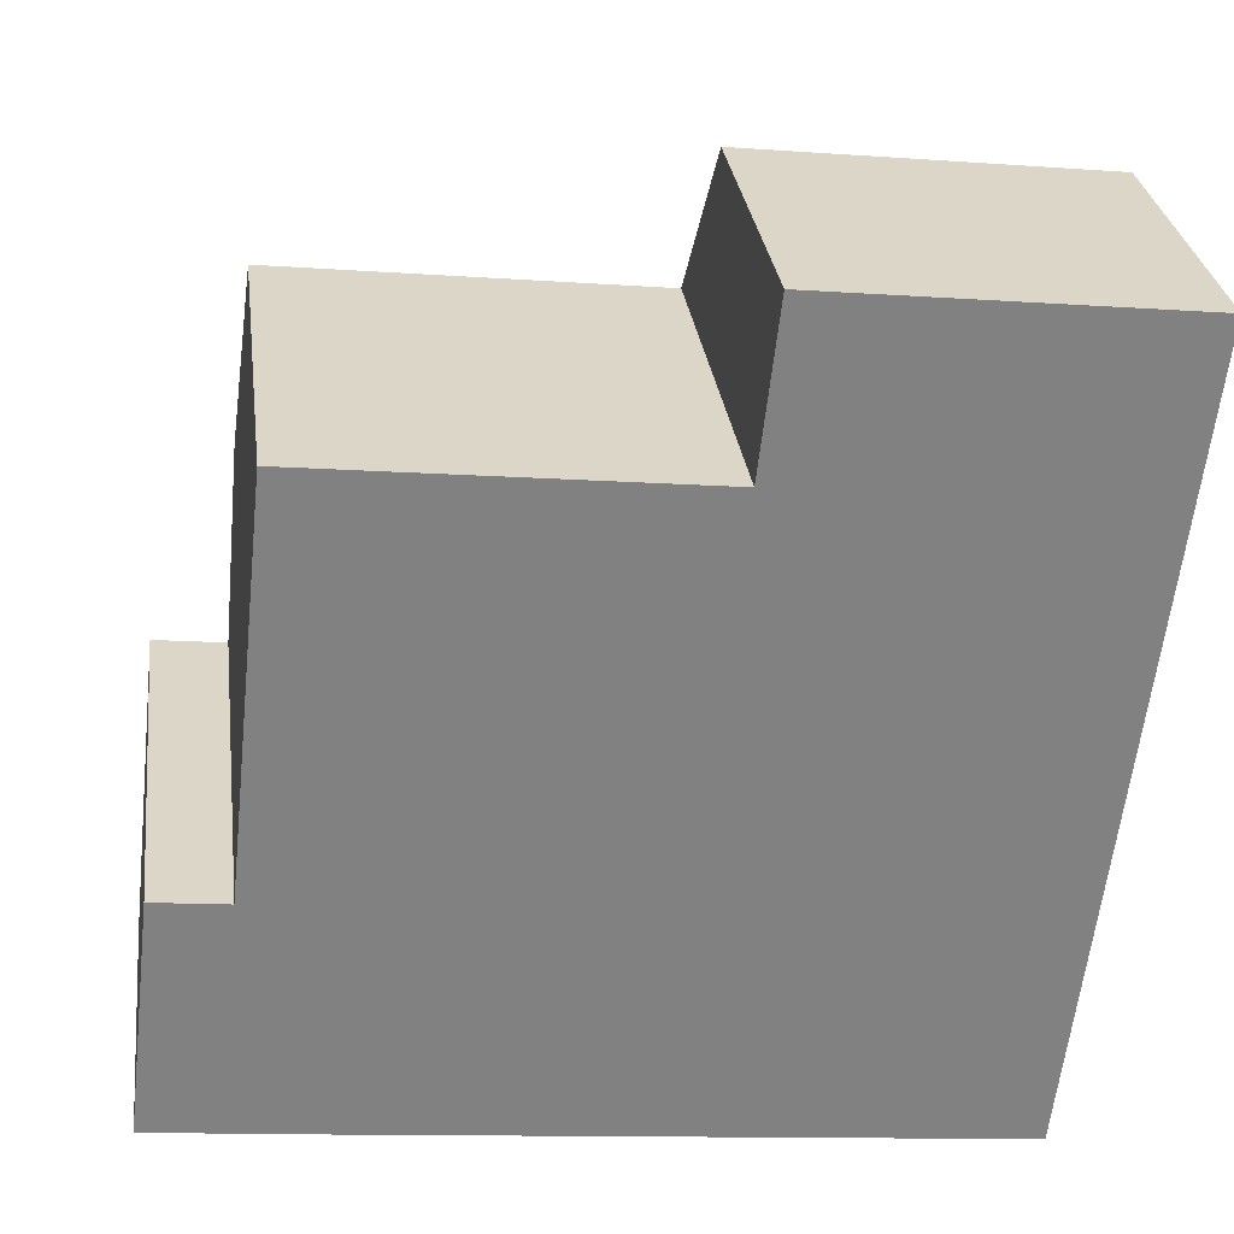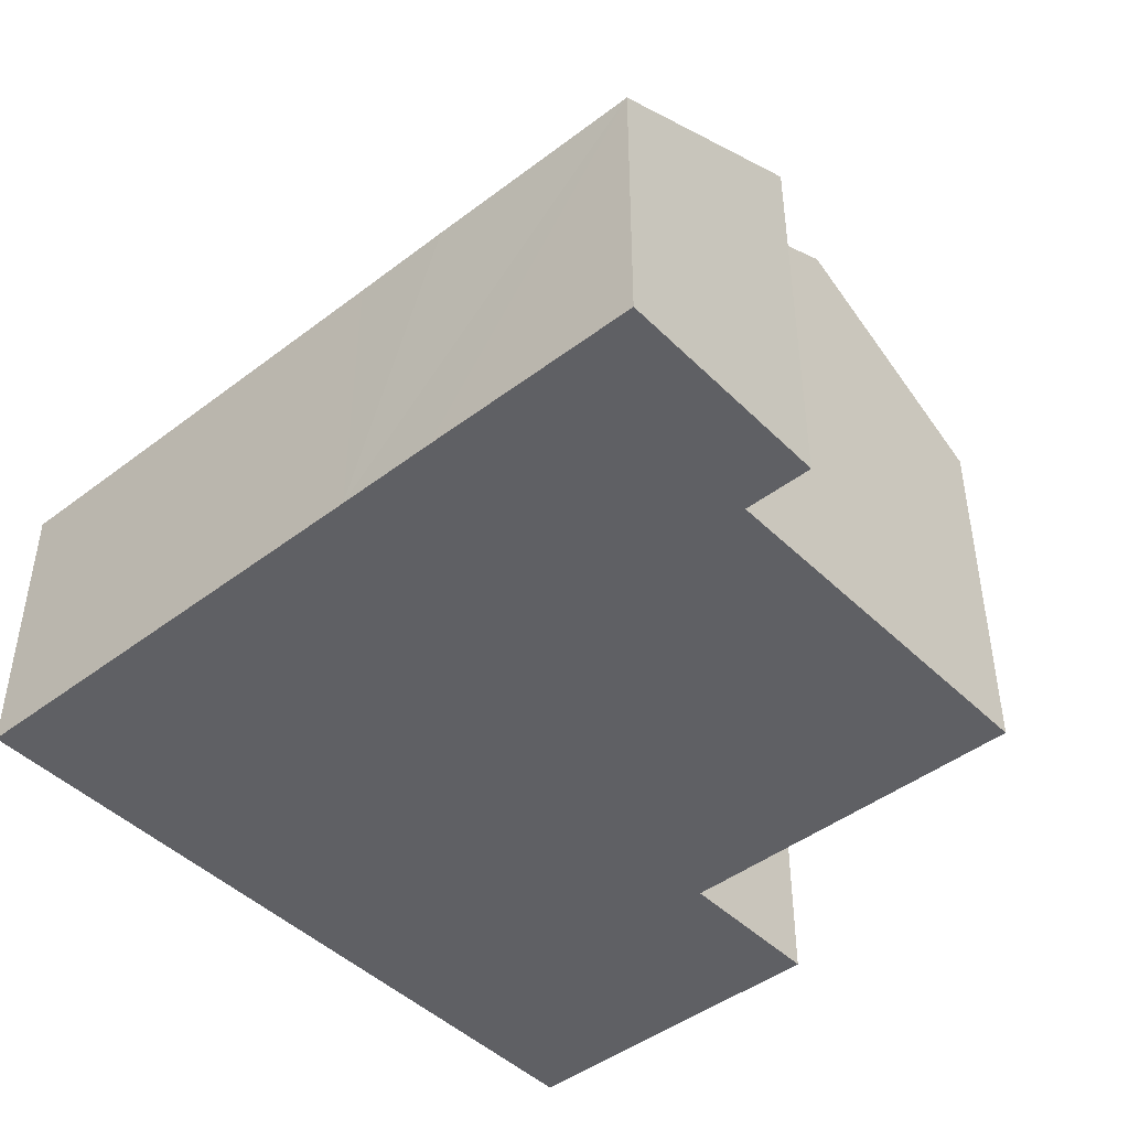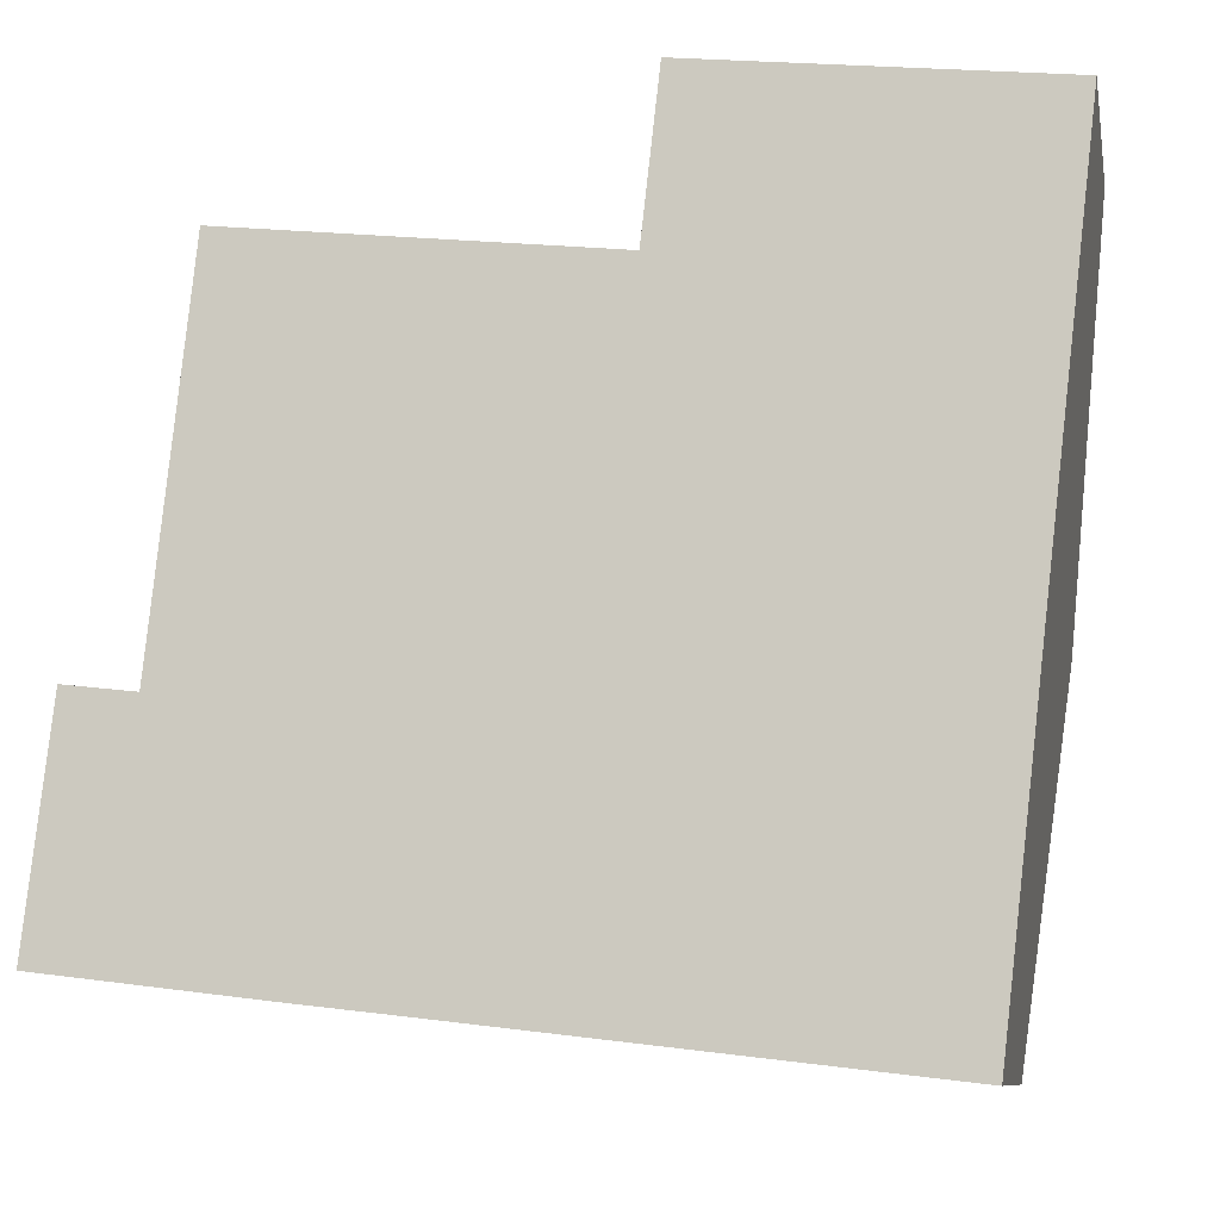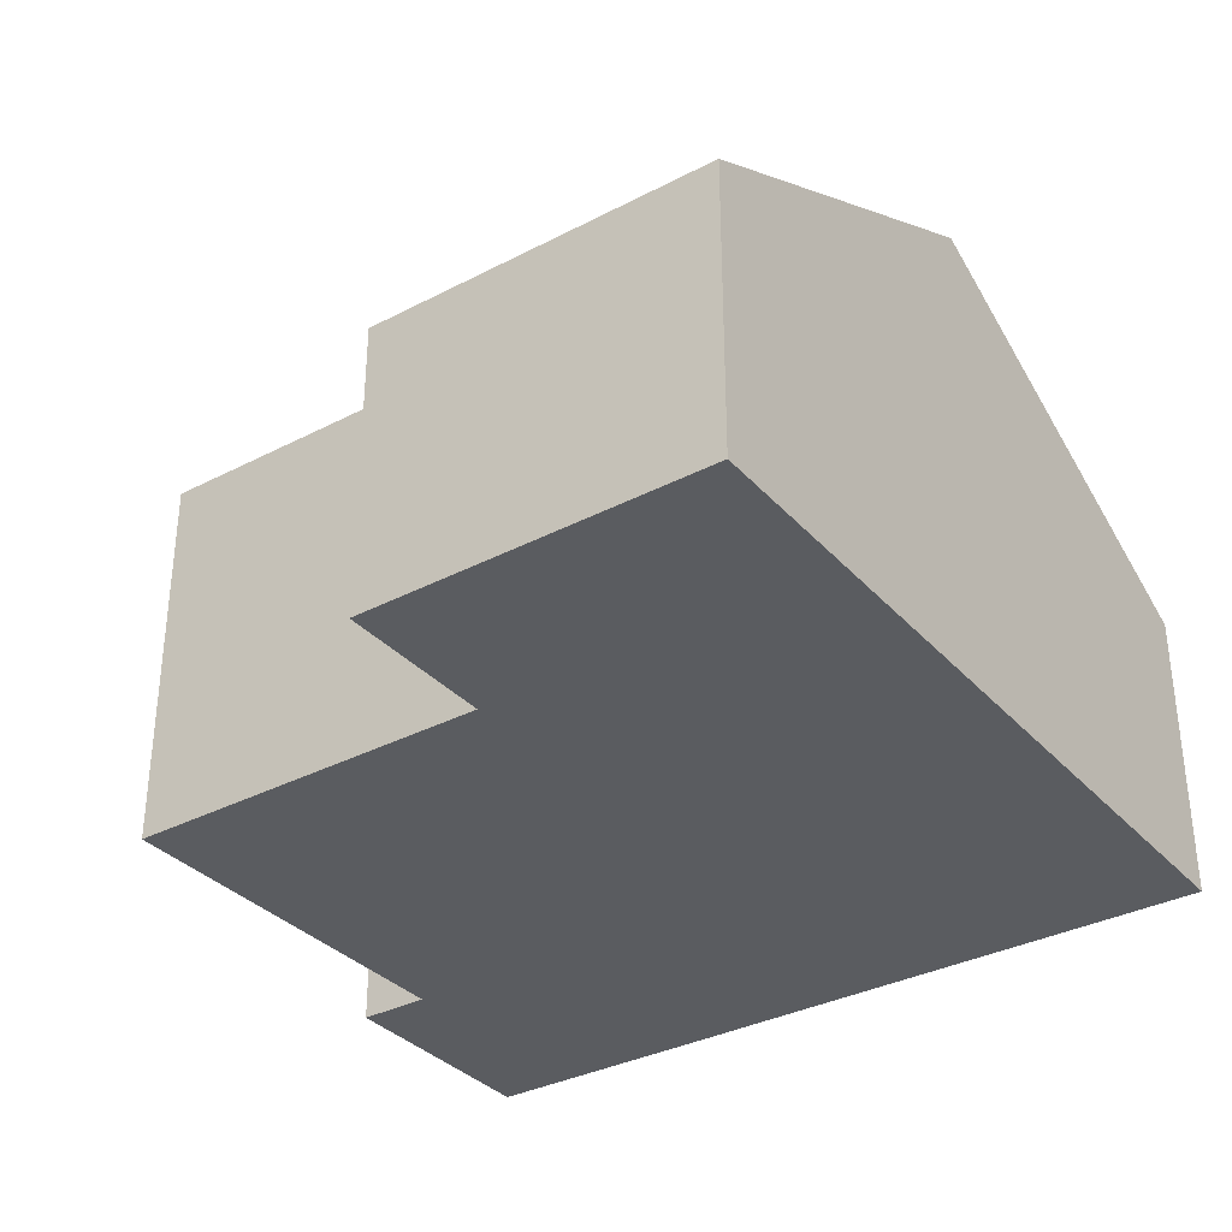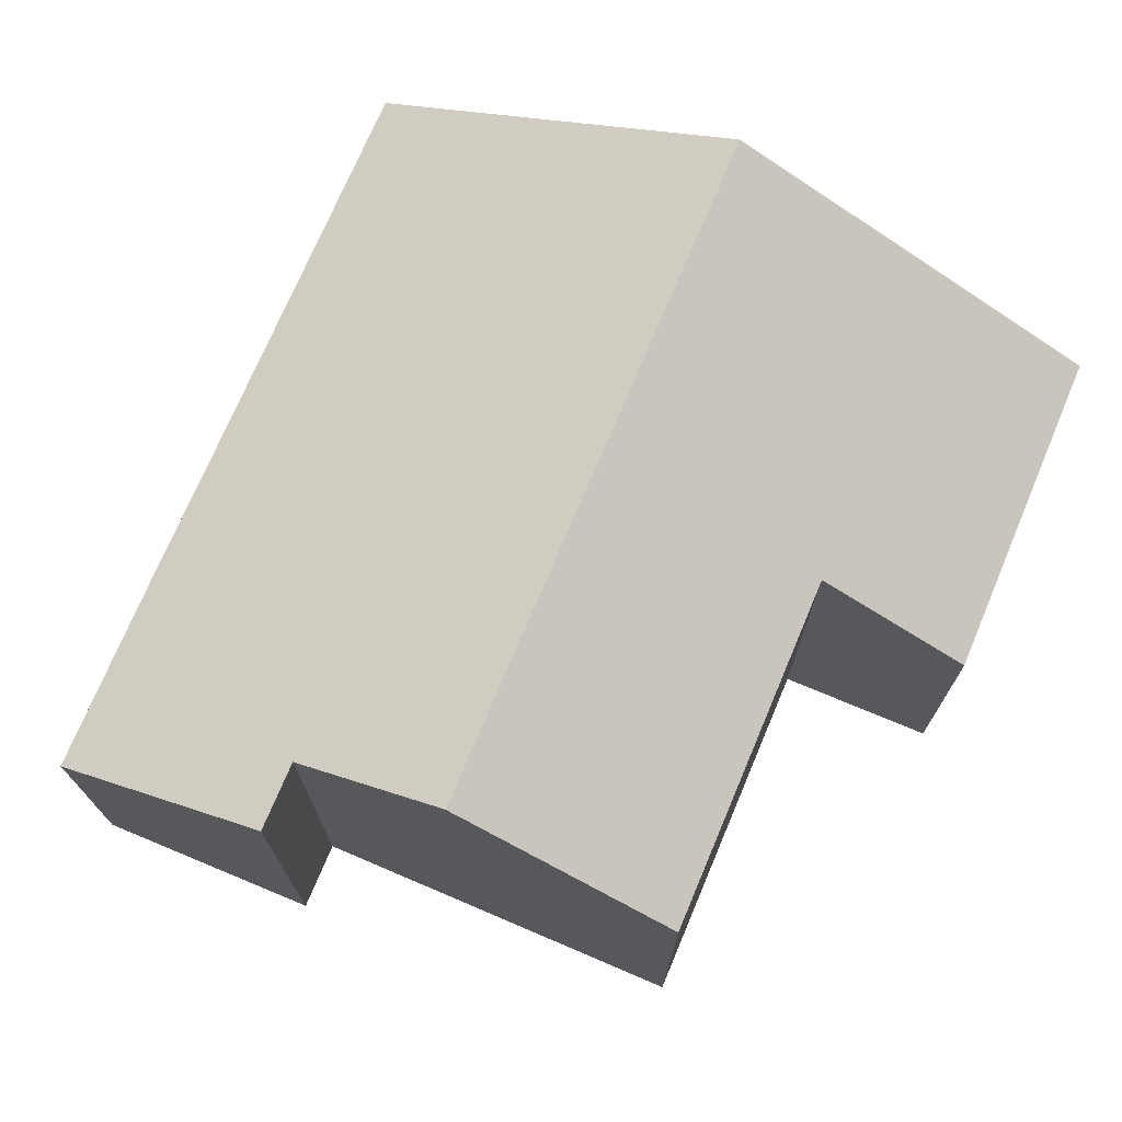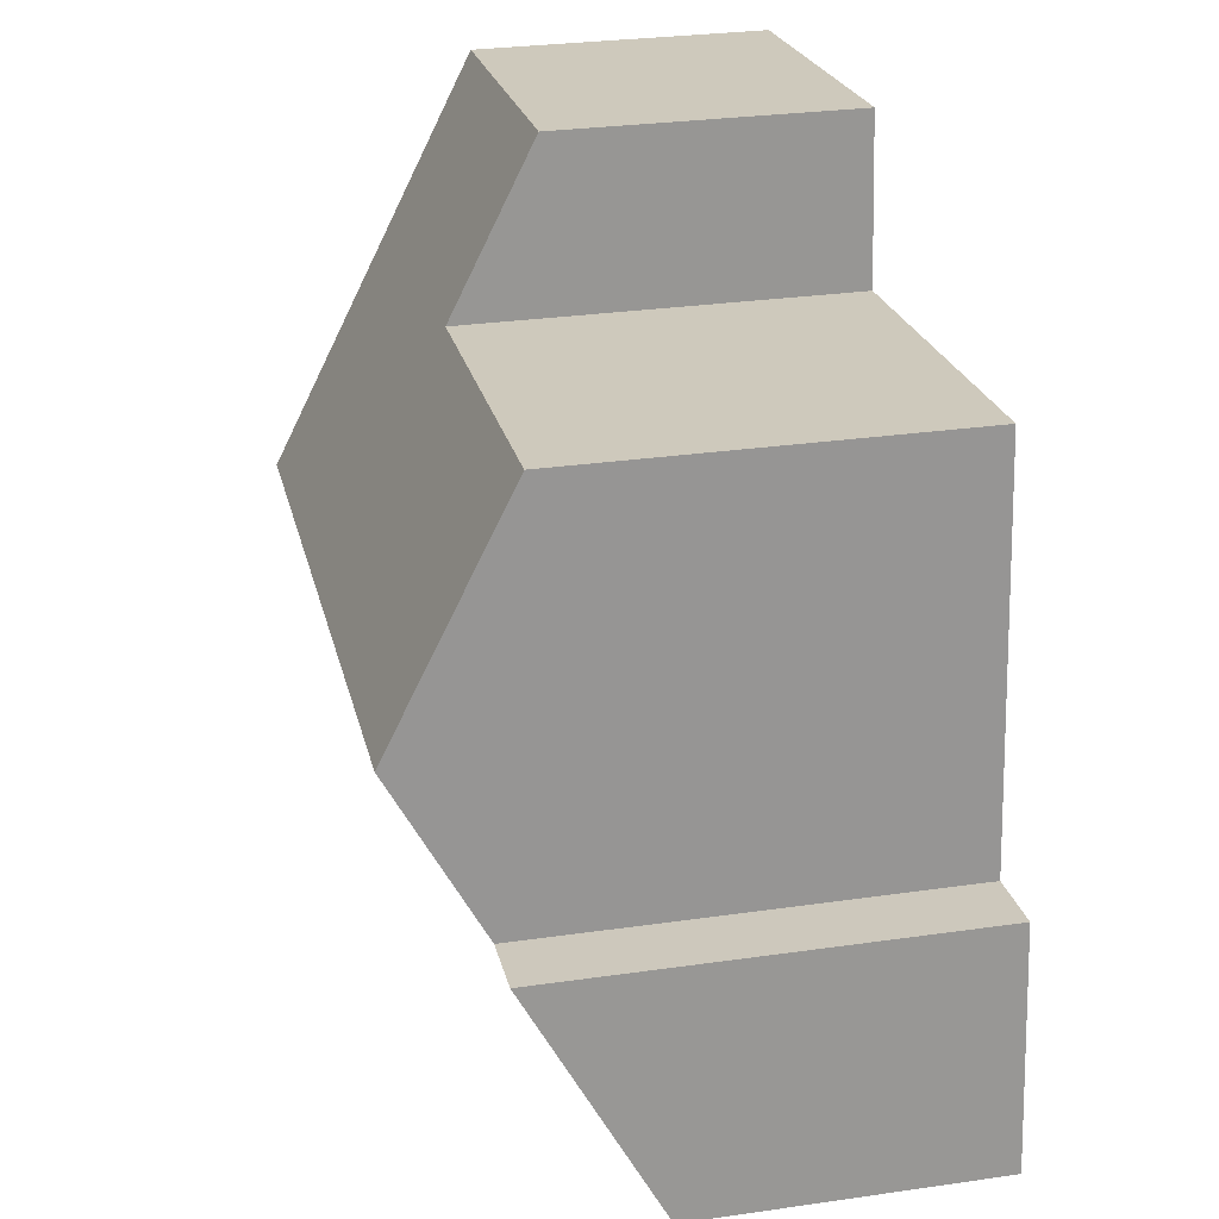
<metadata>
{"format":"obj","ext":"obj","renderer":"f3d","projection":"perspective","resolution":1024,"background":"white","views":[{"elev":29.9,"azim":-7.3,"up":"+Z"},{"elev":-45.1,"azim":-132.0,"up":"+Y"},{"elev":-9.2,"azim":10.9,"up":"+Z"},{"elev":-34.1,"azim":41.7,"up":"+Y"},{"elev":72.5,"azim":-60.7,"up":"+Y"},{"elev":28.9,"azim":-102.1,"up":"+Z"}]}
</metadata>
<code>
v  12.6 7.612 4.555
v  8.02 4.428 11.1
v  13.29 4.416 10.51
v  7.743 5.736 8.662
v  1.749 7.612 5.813
v  2.126 5.744 9.298
v  0.414 6.315 3.518
v  1.487 6.315 3.393
v  0 4.428 2.711e-16
v  4.923 4.425 -0.576
v  11.91 4.428 -1.381
v  3.384 4.422 -0.403
v  0.414 -2.154e-16 3.518
v  1.487 -2.078e-16 3.393
v  2.126 -5.693e-16 9.298
v  7.743 -5.304e-16 8.662
v  8.02 -6.798e-16 11.1
v  13.29 -6.437e-16 10.51
v  1.749 -3.559e-16 5.813
v  0 0 0
v  12.6 -2.789e-16 4.555
v  11.91 8.456e-17 -1.381
v  4.923 3.527e-17 -0.576
v  3.384 2.468e-17 -0.403
g defaultobject
f 1 2 3
f 2 1 4
f 4 1 5
f 4 5 6
f 7 8 9
f 10 1 11
f 1 10 12
f 1 12 9
f 1 9 8
f 1 8 5
f 13 8 7
f 8 13 14
f 15 4 6
f 4 15 16
f 17 3 2
f 3 17 18
f 8 6 5
f 6 8 14
f 6 14 15
f 15 14 19
f 16 2 4
f 2 16 17
f 9 13 7
f 13 9 20
f 18 1 3
f 1 18 21
f 1 21 11
f 11 21 22
f 22 10 11
f 10 22 23
f 10 23 12
f 12 23 9
f 9 23 24
f 9 24 20
f 17 21 18
f 21 17 16
f 21 16 22
f 22 16 15
f 22 15 23
f 23 15 19
f 23 19 14
f 23 14 24
f 24 14 13
f 24 13 20

</code>
